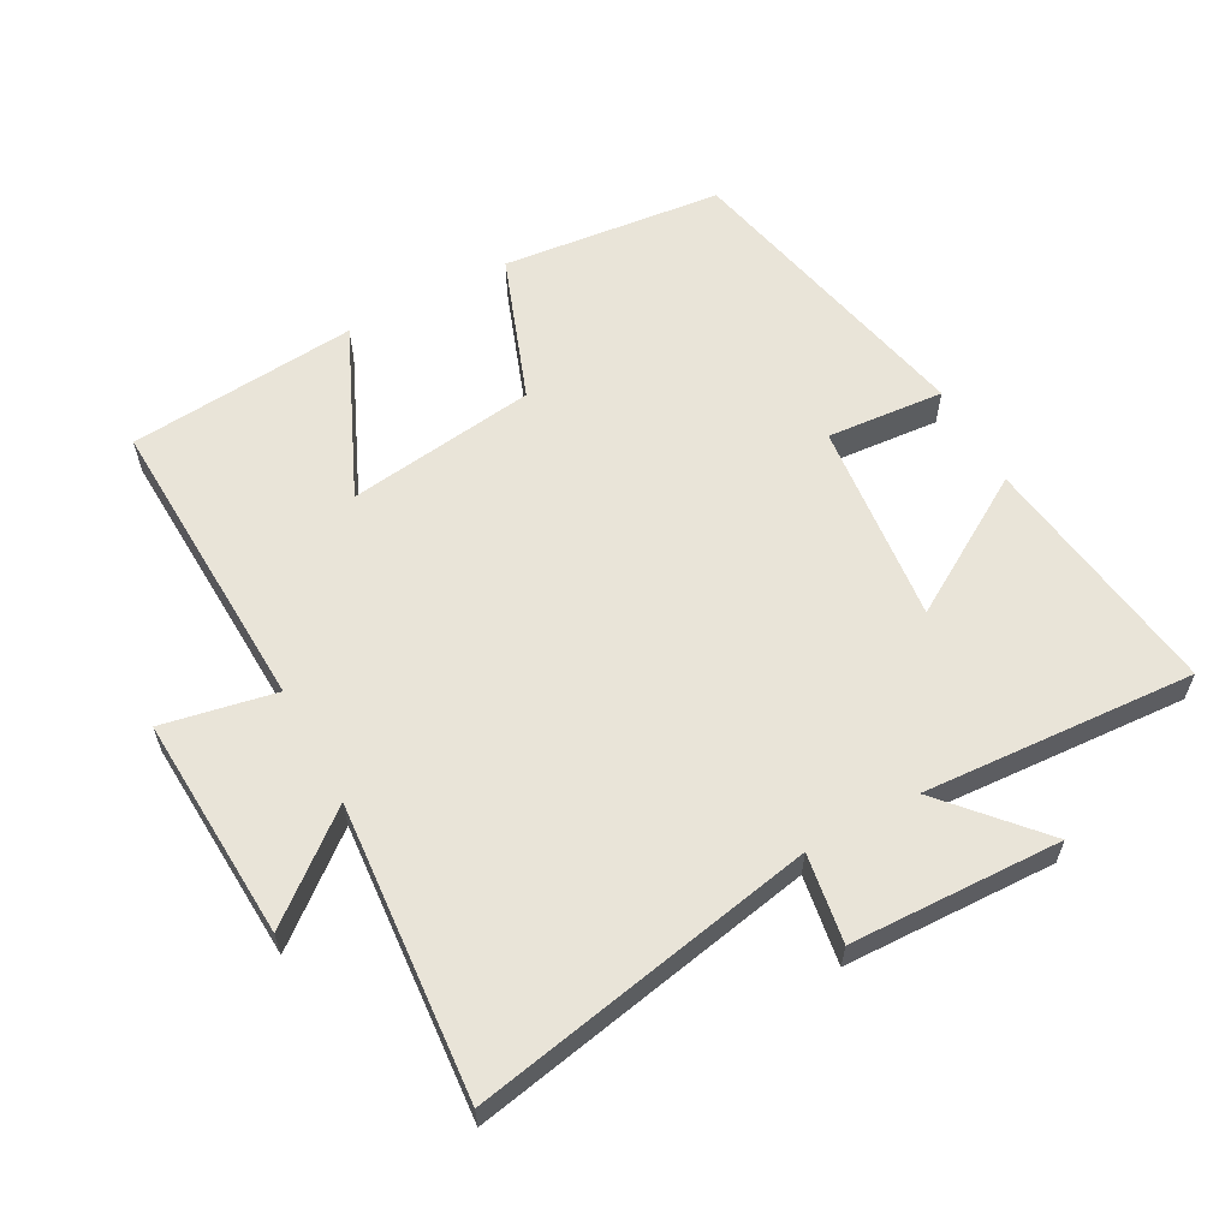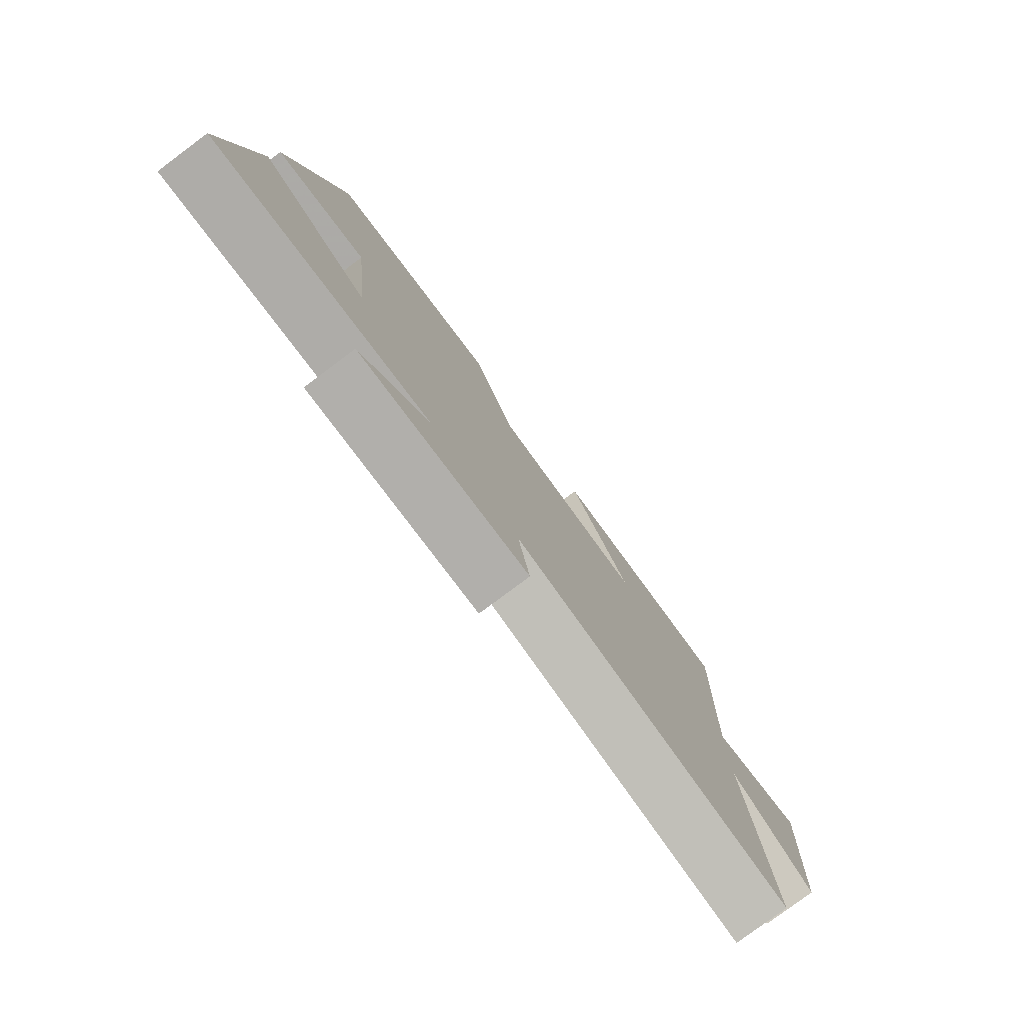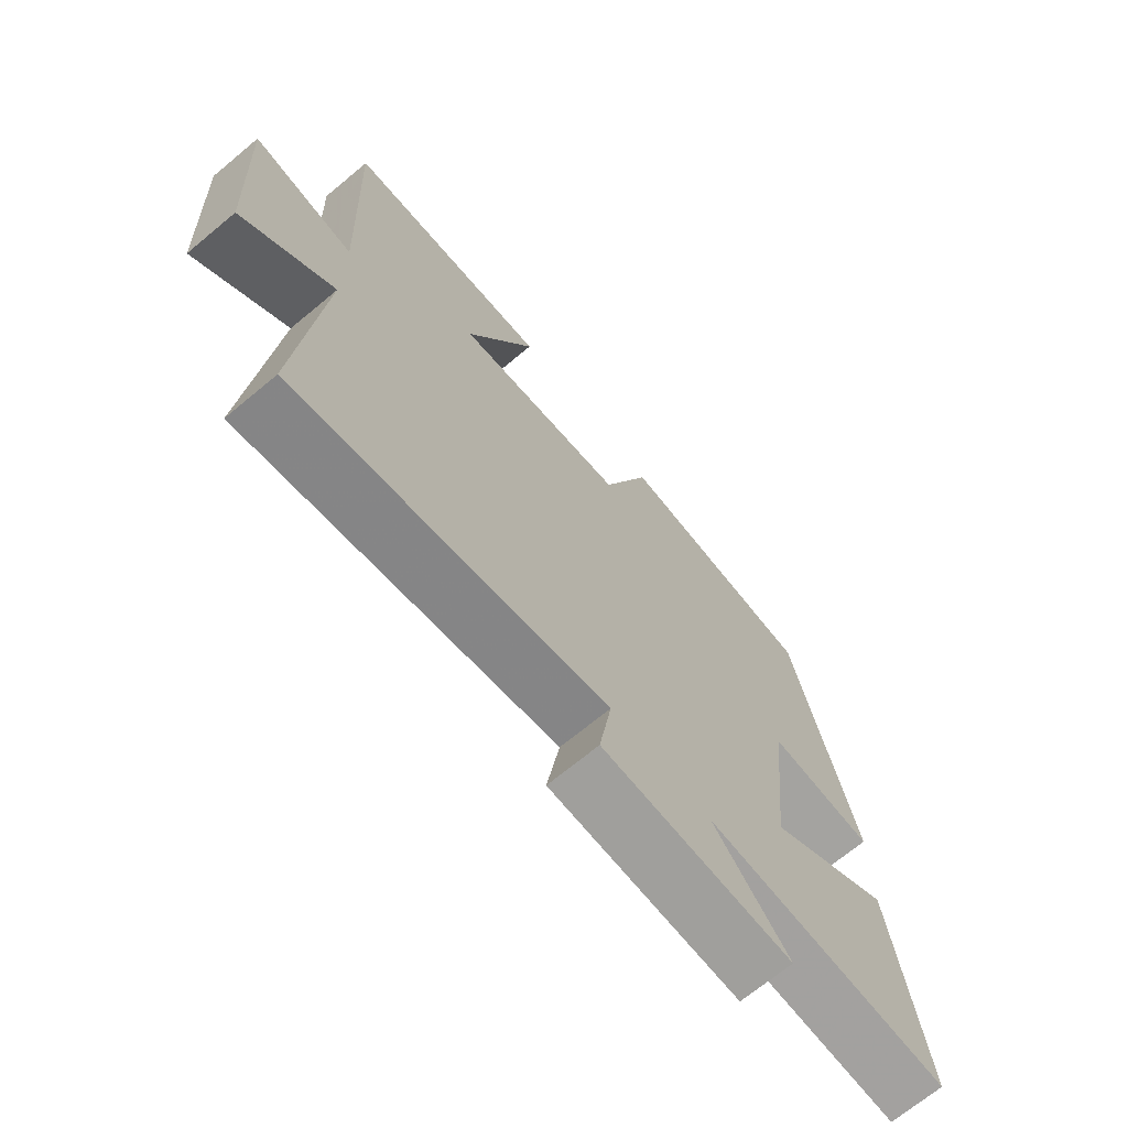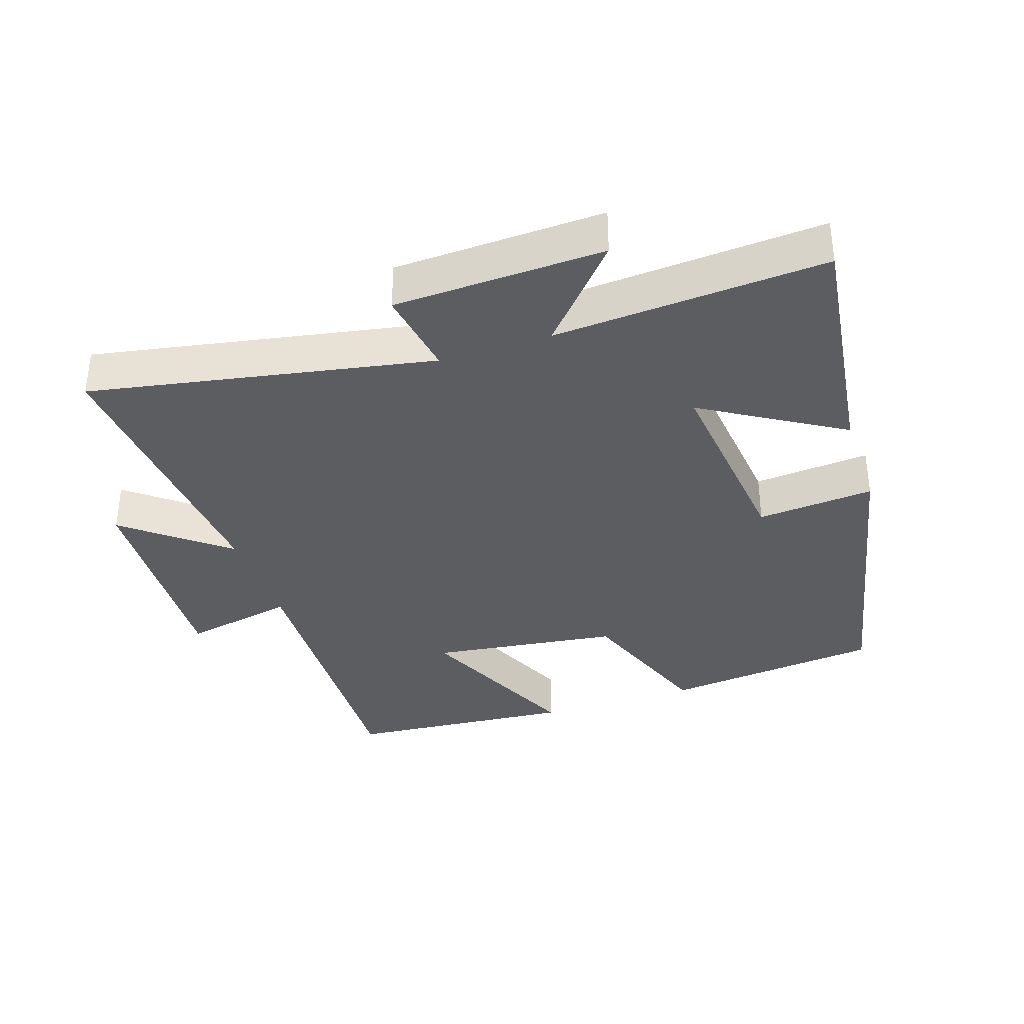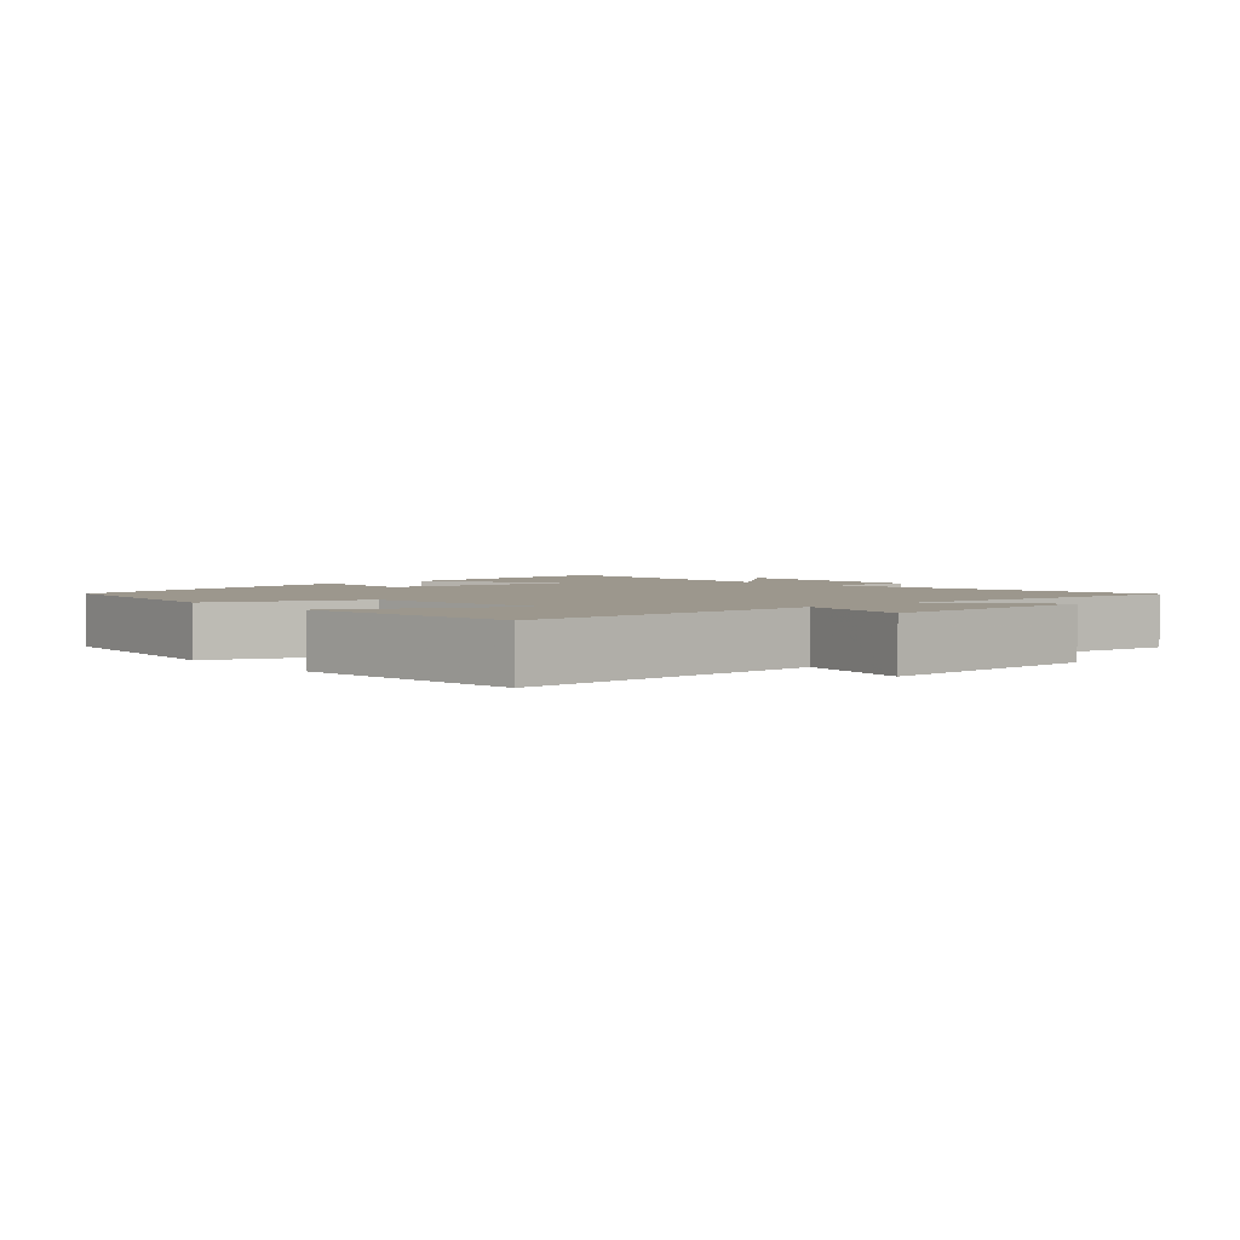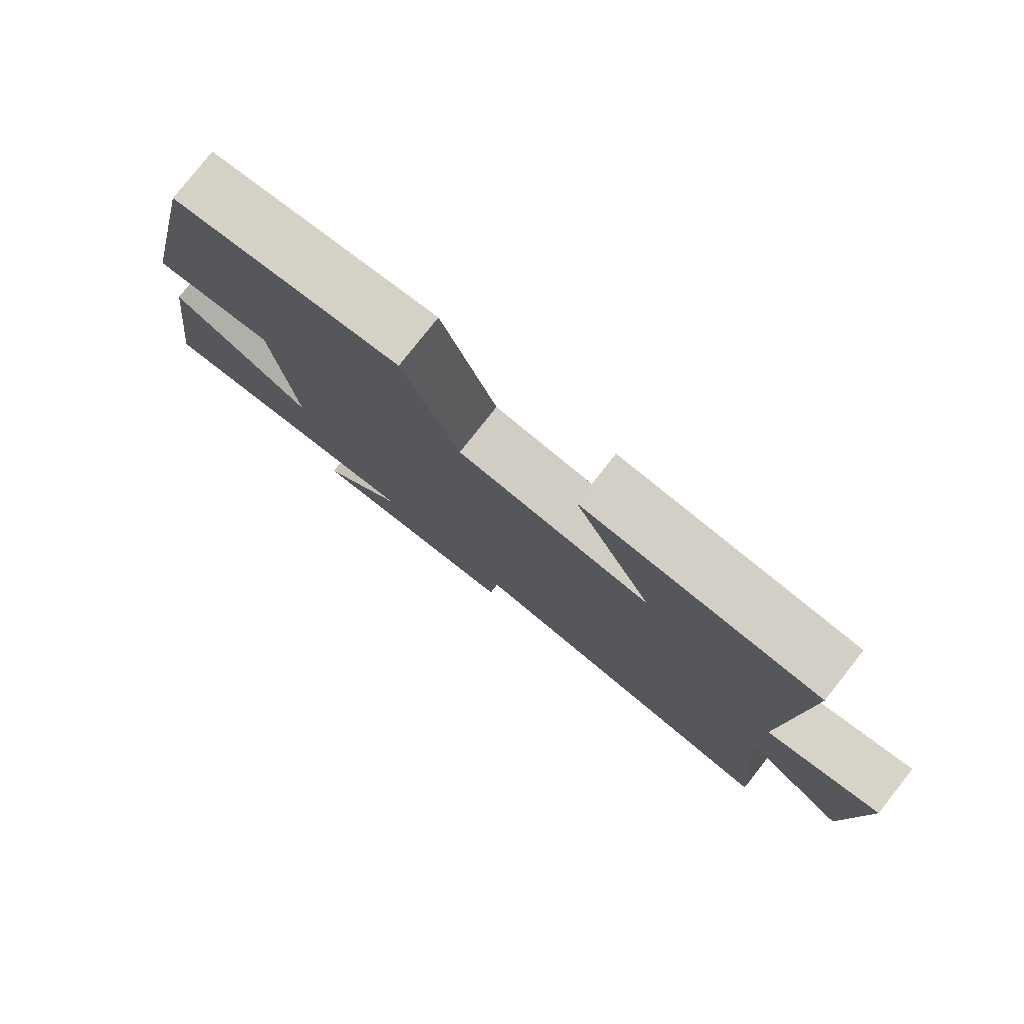
<metadata>
{"format":"obj","ext":"obj","renderer":"f3d","projection":"perspective","resolution":1024,"background":"white","views":[{"elev":59.9,"azim":151.4,"up":"+Y"},{"elev":-79.5,"azim":-53.3,"up":"+Z"},{"elev":-69.9,"azim":129.7,"up":"+Z"},{"elev":-35.7,"azim":-161.4,"up":"+Y"},{"elev":2.9,"azim":49.2,"up":"+Y"},{"elev":79.1,"azim":38.3,"up":"+Z"}]}
</metadata>
<code>
v -0.401 0.07 0.465
v -0.072 0.07 0.5
v 0.008 0.07 0.282
v 0.29 0.07 0.244
v 0.176 0.07 0.5
v 0.518 0.07 0.47
v 0.5 0.07 0.018
v 0.668 0.07 0.051
v 0.65 0.07 -0.283
v 0.5 0.07 -0.162
v 0.535 0.07 -0.598
v 0.024 0.07 -0.5
v 0.045 0.07 -0.631
v -0.269 0.07 -0.641
v -0.144 0.07 -0.5
v -0.55 0.07 -0.525
v -0.5 0.07 -0.154
v -0.293 0.07 -0.28
v -0.325 0.07 0.022
v -0.5 0.07 0.008
v -0.401 0 0.465
v -0.072 0 0.5
v 0.008 0 0.282
v 0.29 0 0.244
v 0.176 0 0.5
v 0.518 0 0.47
v 0.5 0 0.018
v 0.668 0 0.051
v 0.65 0 -0.283
v 0.5 0 -0.162
v 0.535 0 -0.598
v 0.024 0 -0.5
v 0.045 0 -0.631
v -0.269 0 -0.641
v -0.144 0 -0.5
v -0.55 0 -0.525
v -0.5 0 -0.154
v -0.293 0 -0.28
v -0.325 0 0.022
v -0.5 0 0.008
f 1 2 3
f 20 1 3
f 19 20 3
f 18 19 3 4
f 15 16 17 18
f 15 18 4
f 12 13 14 15
f 12 15 4
f 10 11 12 4
f 7 8 9 10
f 7 10 4 5
f 5 6 7
f 23 22 21
f 23 21 40
f 23 40 39
f 24 23 39 38
f 38 37 36 35
f 24 38 35
f 35 34 33 32
f 24 35 32
f 24 32 31 30
f 30 29 28 27
f 25 24 30 27
f 27 26 25
f 1 21 22 2
f 2 22 23 3
f 3 23 24 4
f 4 24 25 5
f 5 25 26 6
f 6 26 27 7
f 7 27 28 8
f 8 28 29 9
f 9 29 30 10
f 10 30 31 11
f 11 31 32 12
f 12 32 33 13
f 13 33 34 14
f 14 34 35 15
f 15 35 36 16
f 16 36 37 17
f 17 37 38 18
f 18 38 39 19
f 19 39 40 20
f 20 40 21 1

</code>
